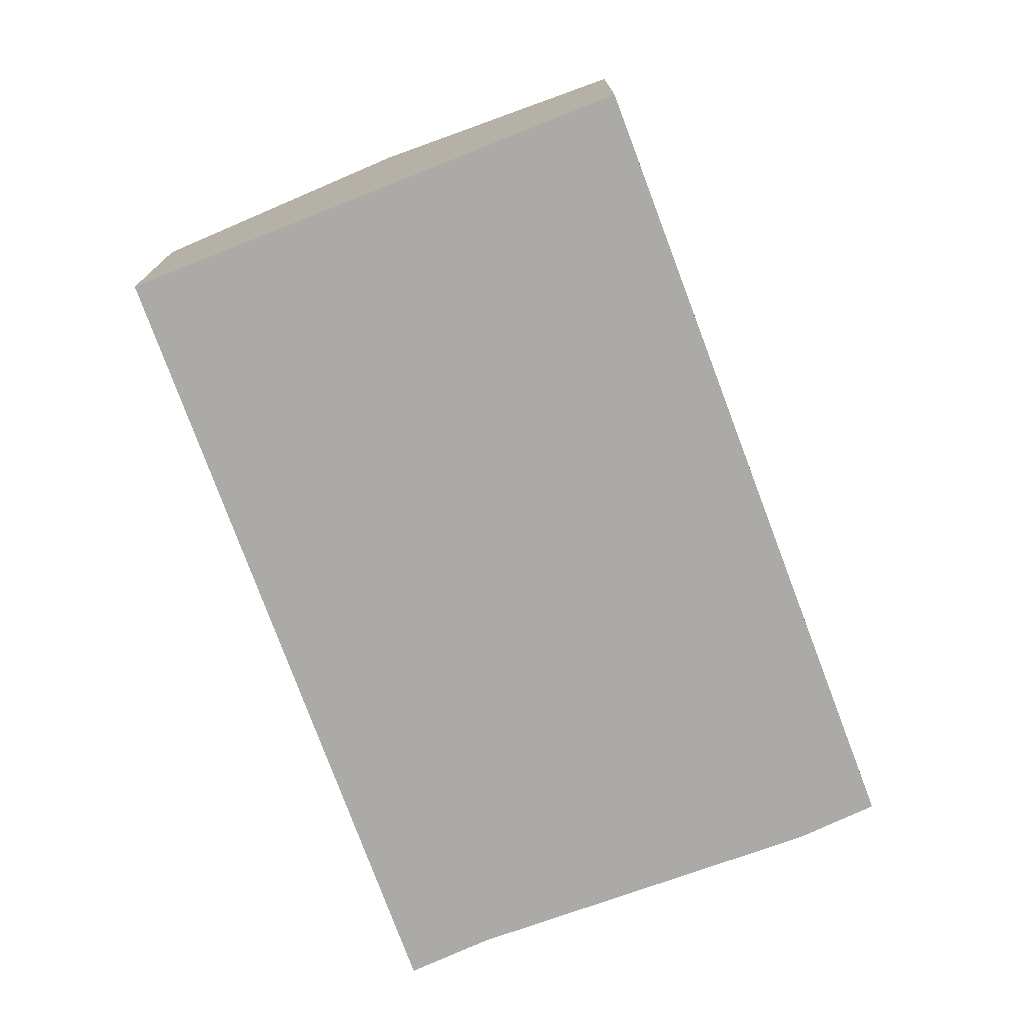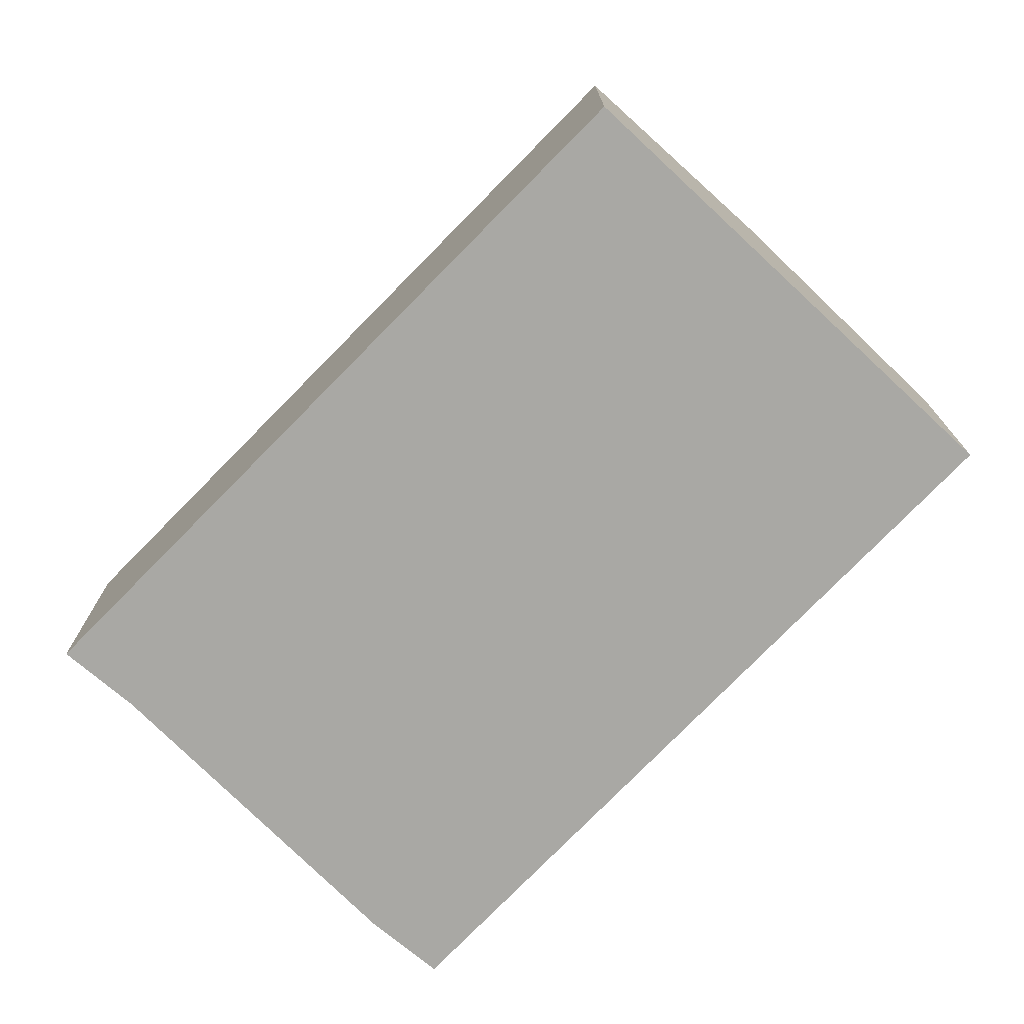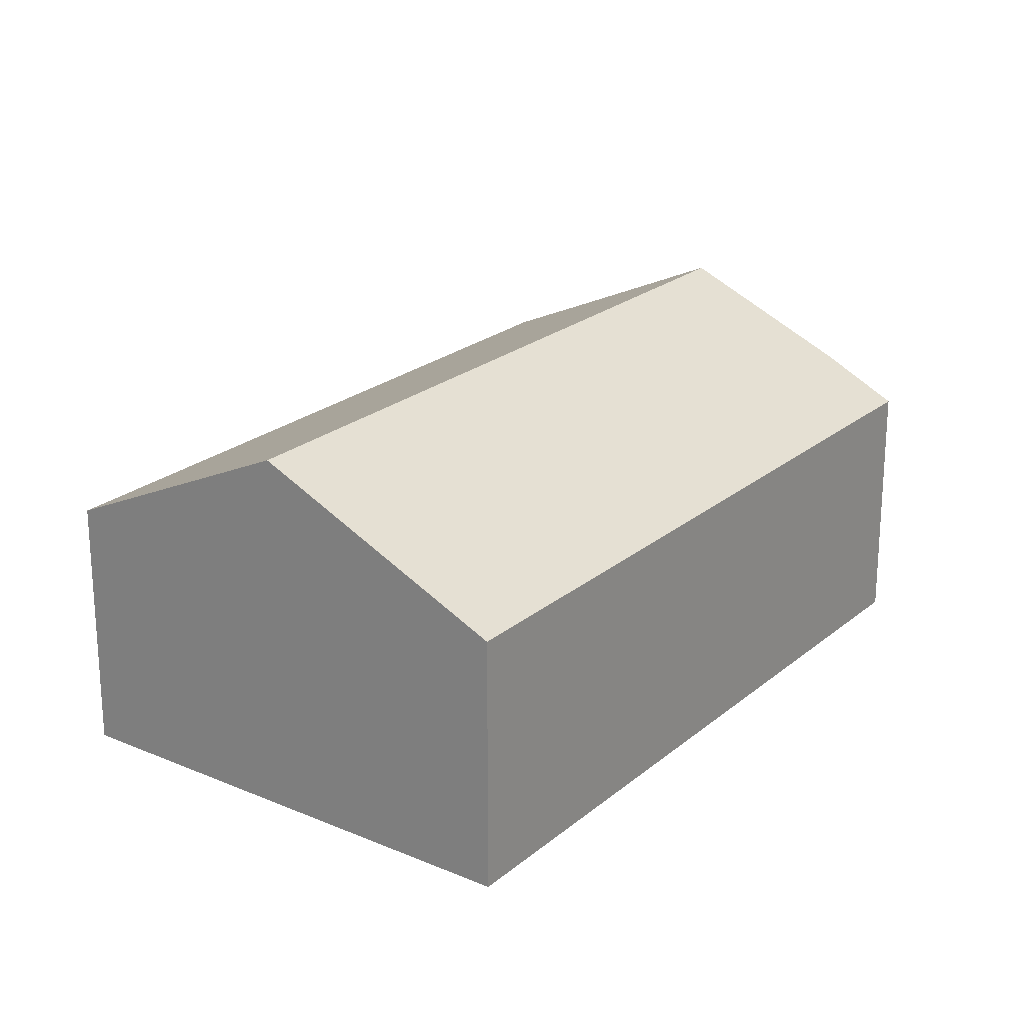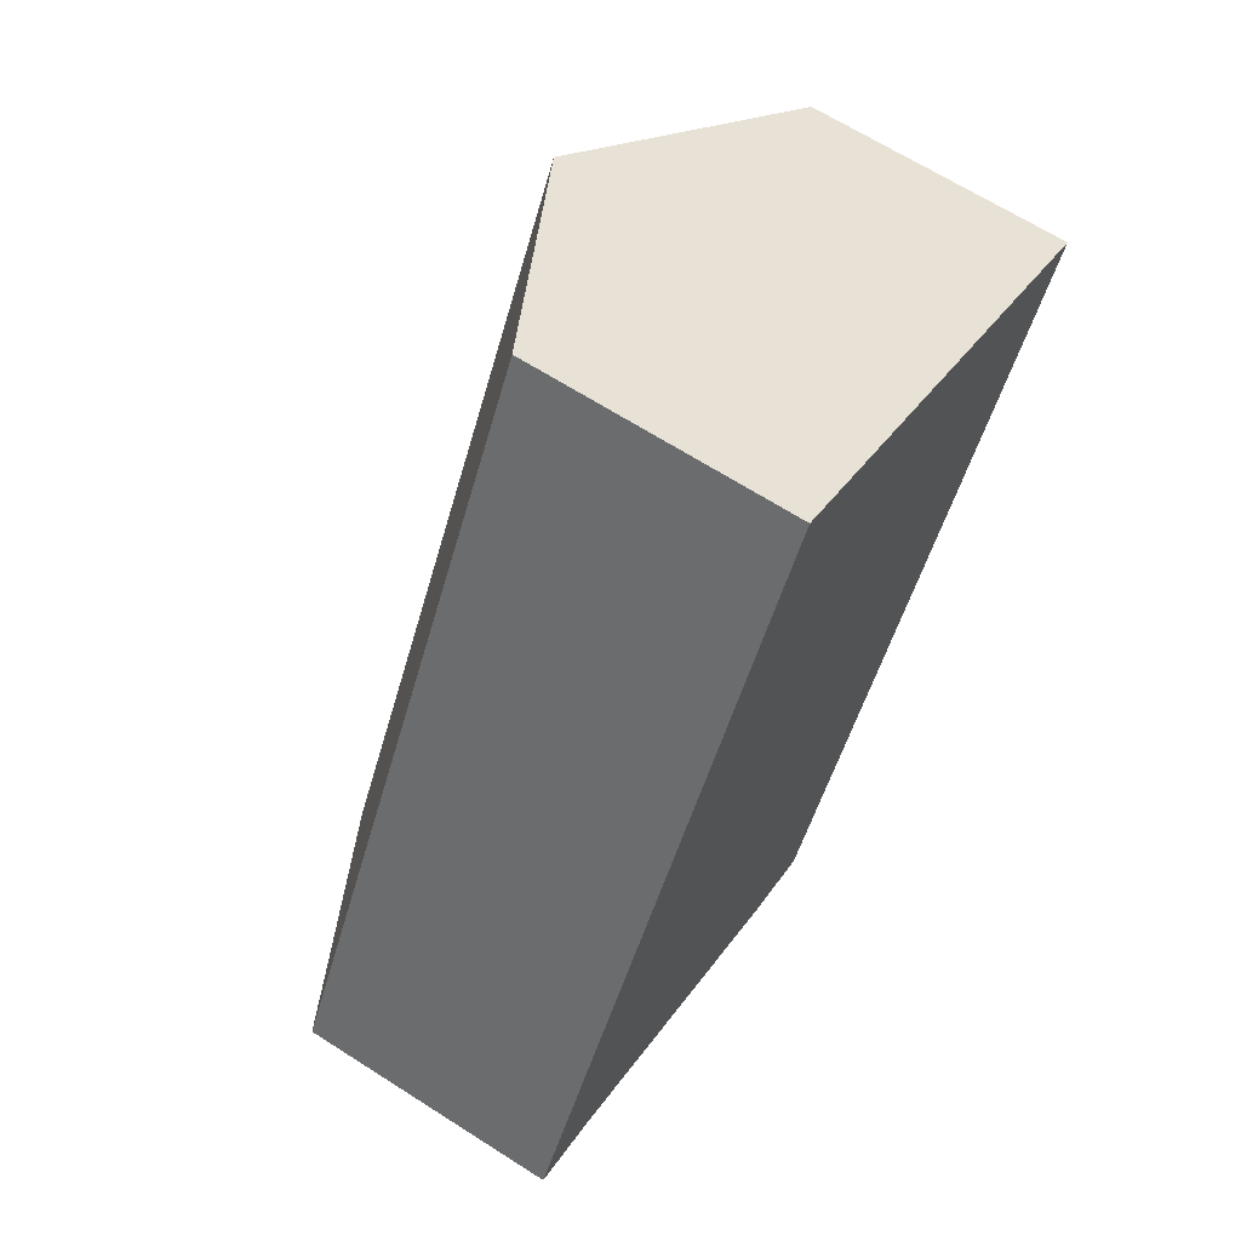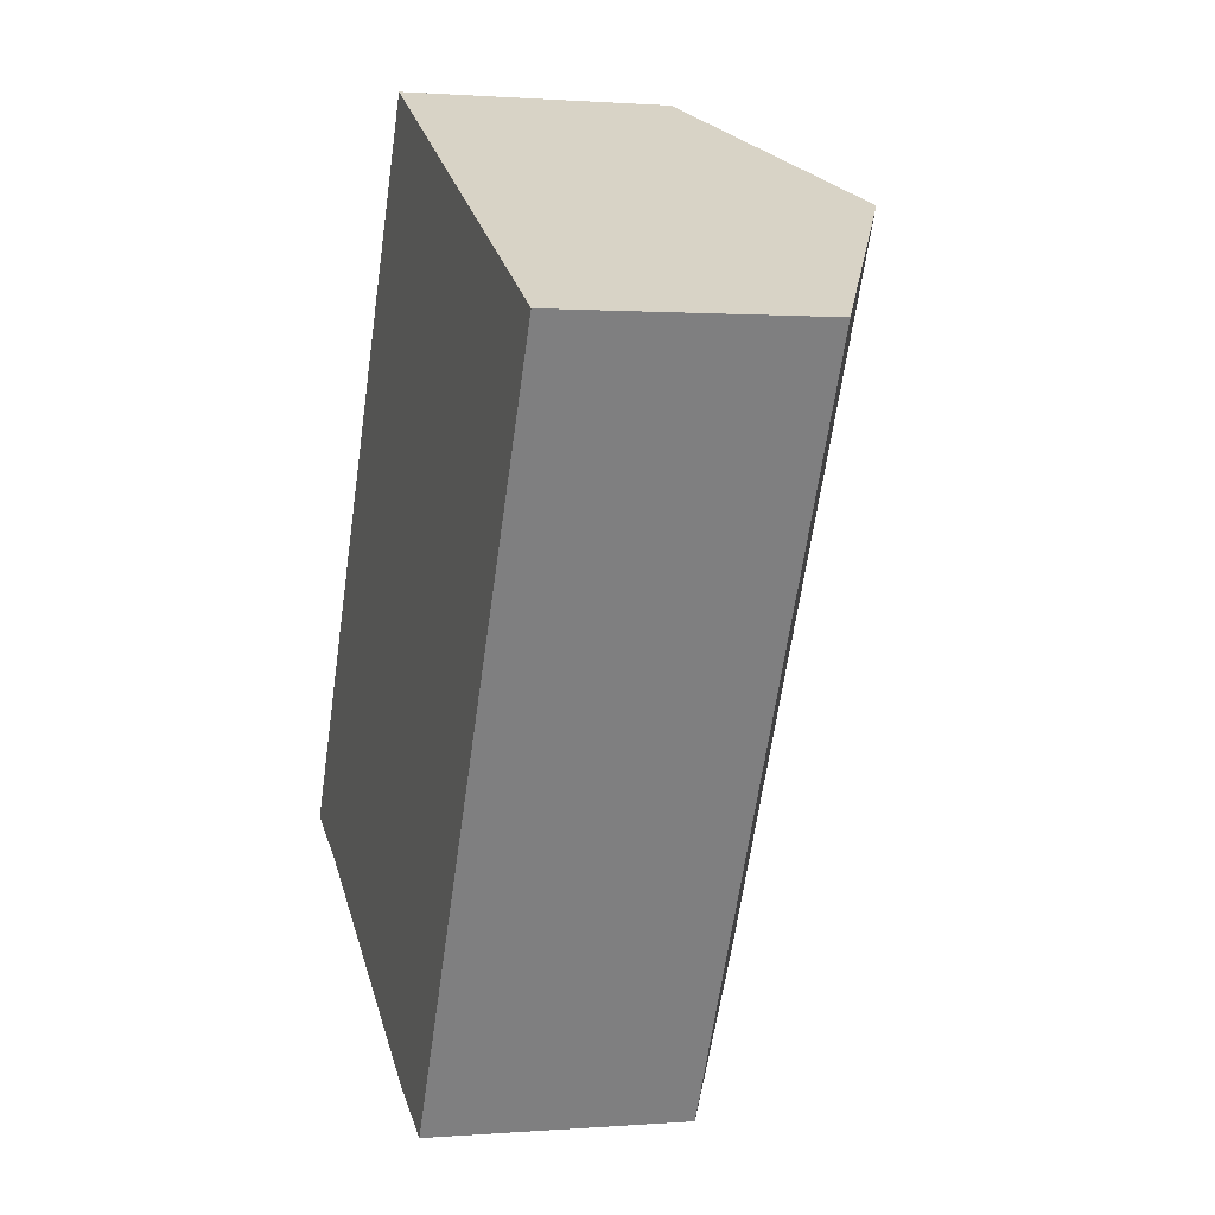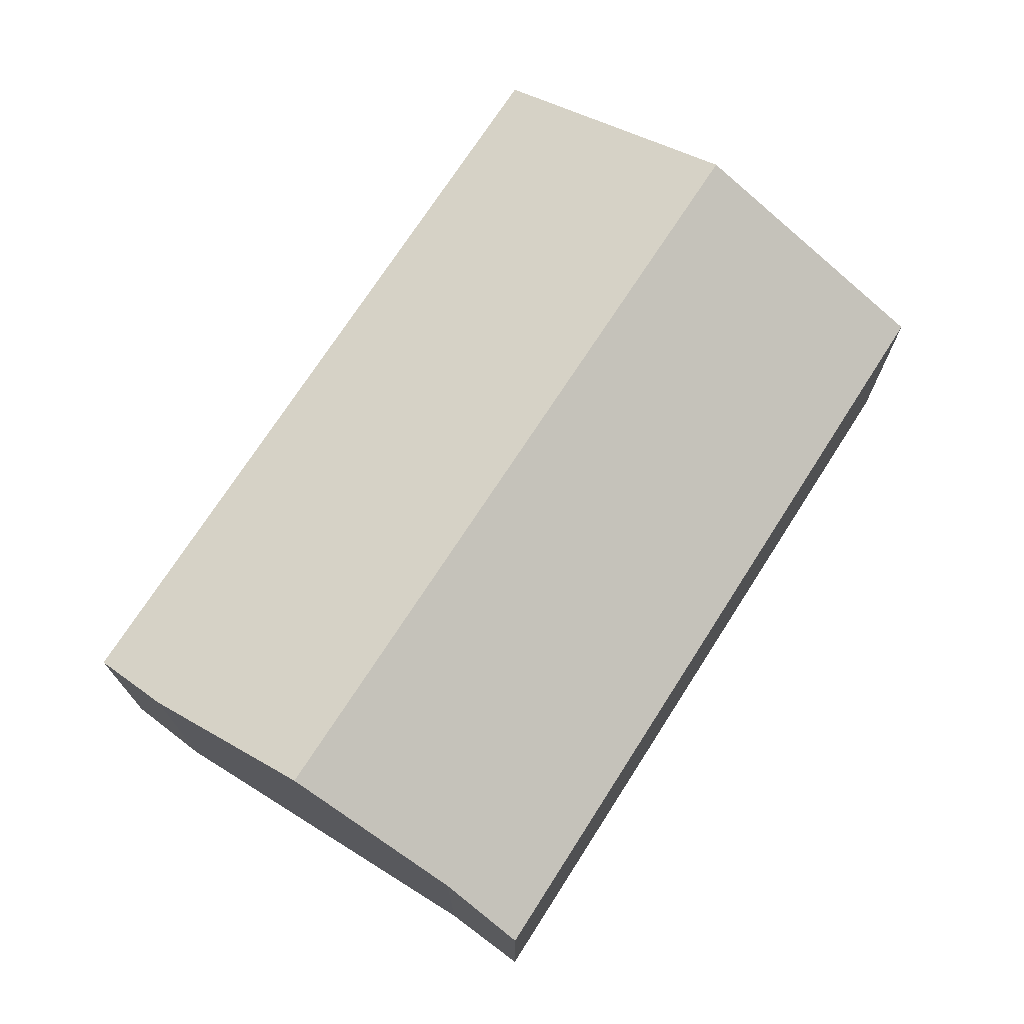
<metadata>
{"format":"obj","ext":"obj","renderer":"f3d","projection":"perspective","resolution":1024,"background":"white","views":[{"elev":-75.9,"azim":49.1,"up":"+Y"},{"elev":-75.0,"azim":-15.5,"up":"+Y"},{"elev":22.4,"azim":63.9,"up":"+Y"},{"elev":66.0,"azim":-57.3,"up":"+Z"},{"elev":0.8,"azim":73.2,"up":"+Z"},{"elev":74.1,"azim":-118.4,"up":"+Y"}]}
</metadata>
<code>
v  3.103 2.358 -1.692
v  6.74 2.062 3.645
v  3.709 2.062 -1.962
v  1.863 2.995 -0.989
v  4.889 2.995 4.608
v  3.081 2.084 5.548
v  0.625 2.359 -0.288
v  0 2.051 1.256e-16
v  3.103 1.036e-16 -1.692
v  0.625 1.763e-17 -0.288
v  1.863 6.056e-17 -0.989
v  0 0 0
v  3.709 1.201e-16 -1.962
v  3.081 -3.397e-16 5.548
v  4.889 -2.822e-16 4.608
v  6.74 -2.232e-16 3.645
g defaultobject
f 1 2 3
f 2 1 4
f 2 4 5
f 6 7 8
f 7 6 4
f 4 6 5
f 9 4 1
f 4 9 7
f 7 9 10
f 10 9 11
f 10 8 7
f 8 10 12
f 3 9 1
f 9 3 13
f 8 14 6
f 14 8 12
f 14 5 6
f 5 14 2
f 2 14 15
f 2 15 16
f 16 3 2
f 3 16 13
f 10 14 12
f 14 10 15
f 15 10 11
f 15 11 16
f 16 11 9
f 16 9 13

</code>
